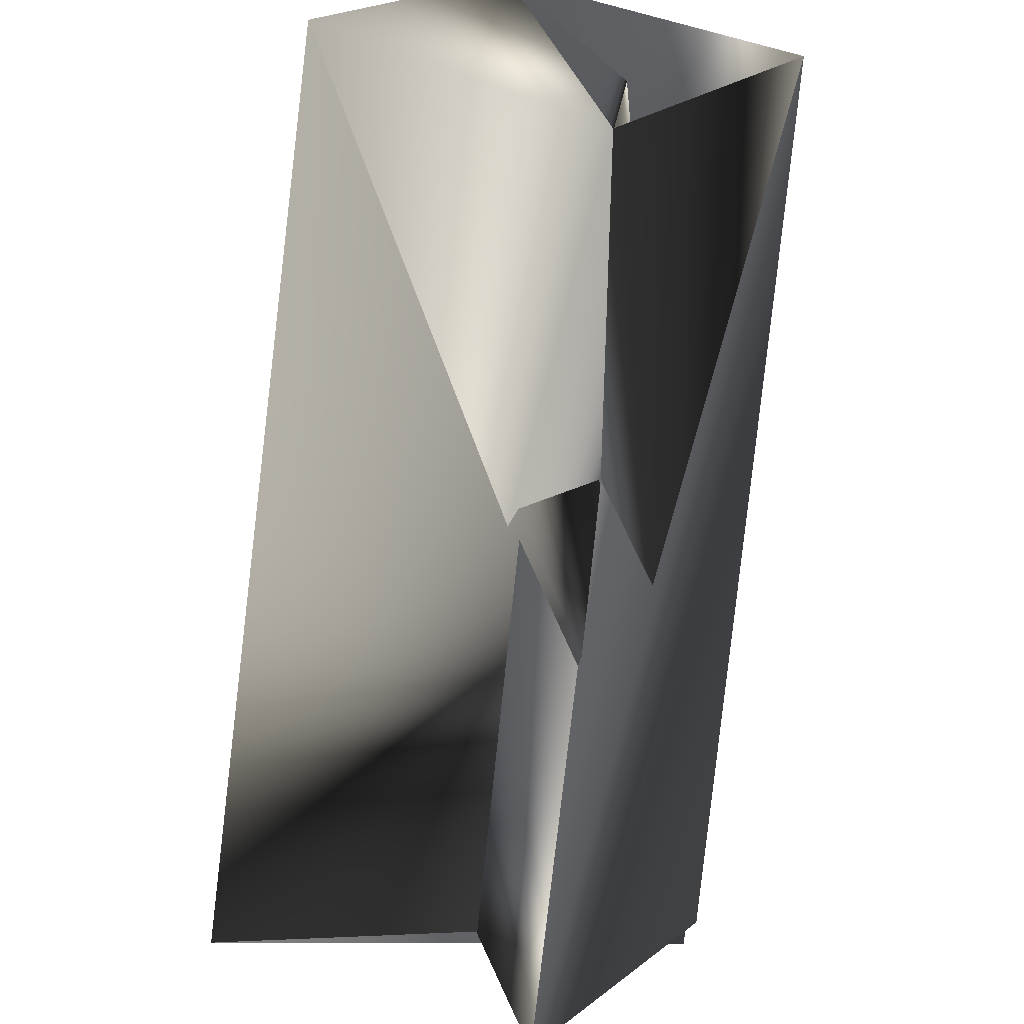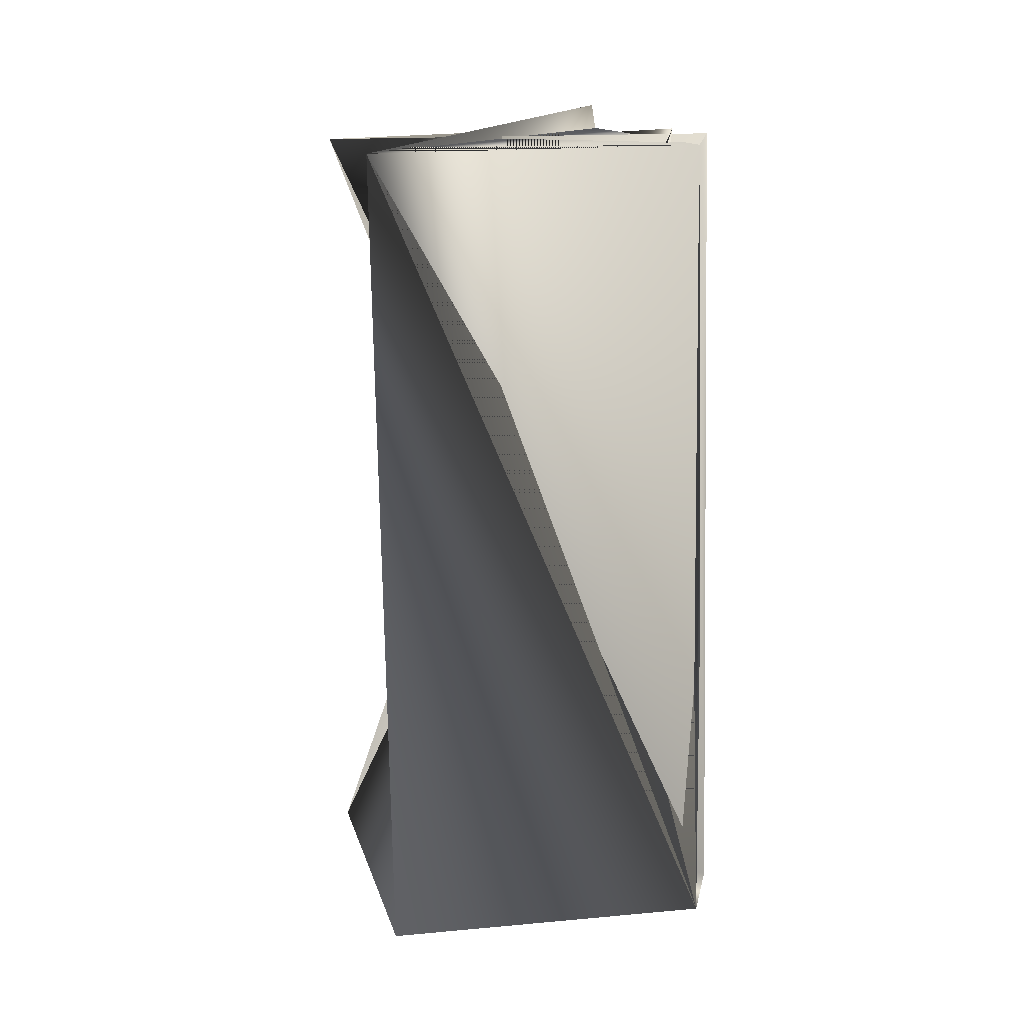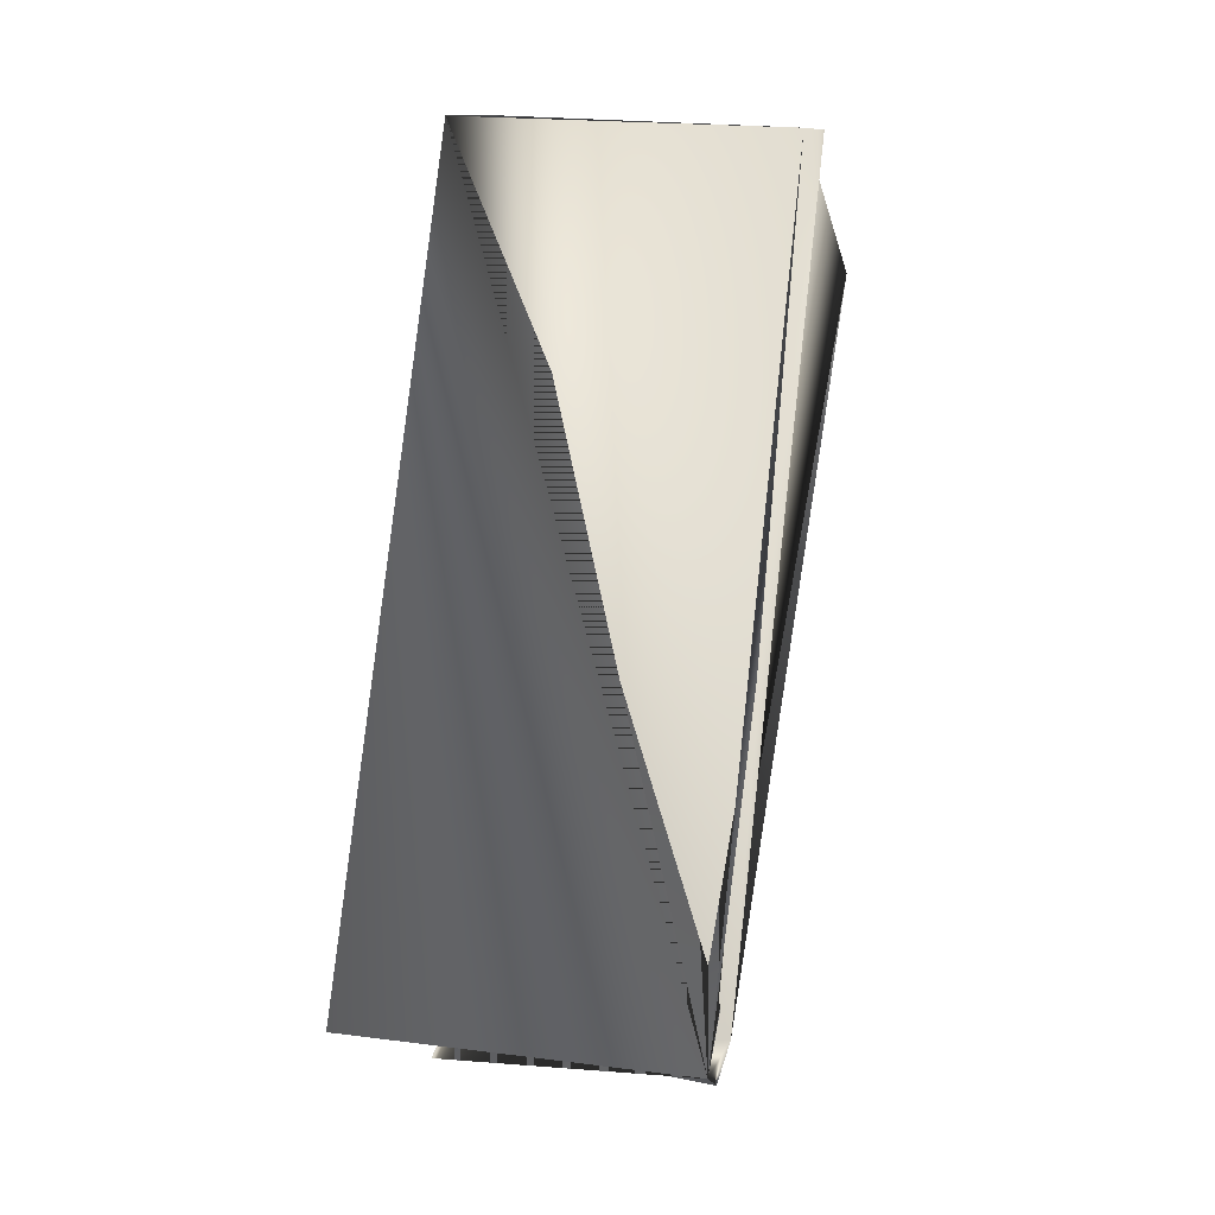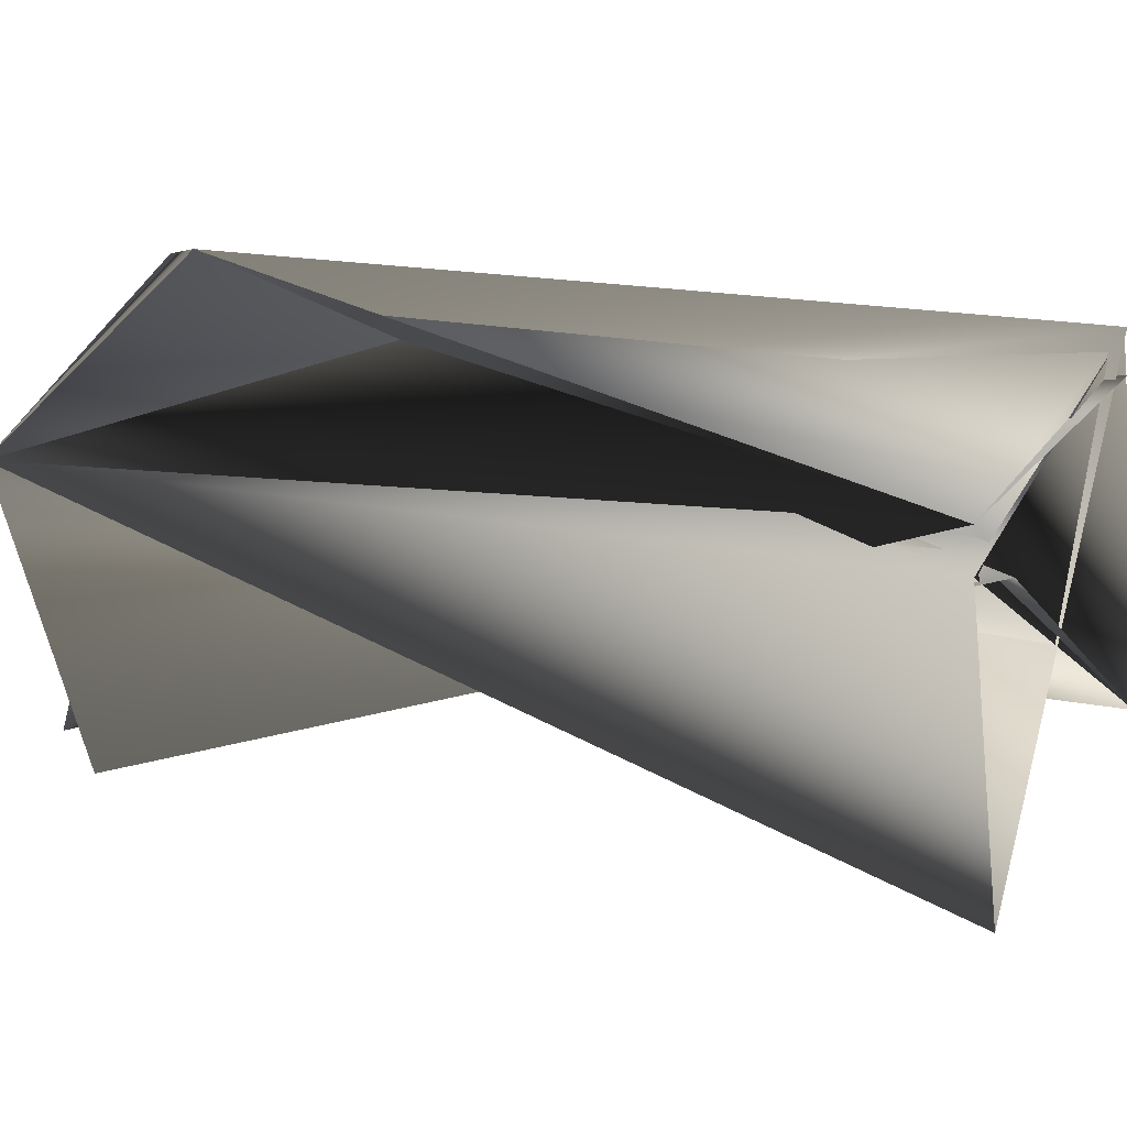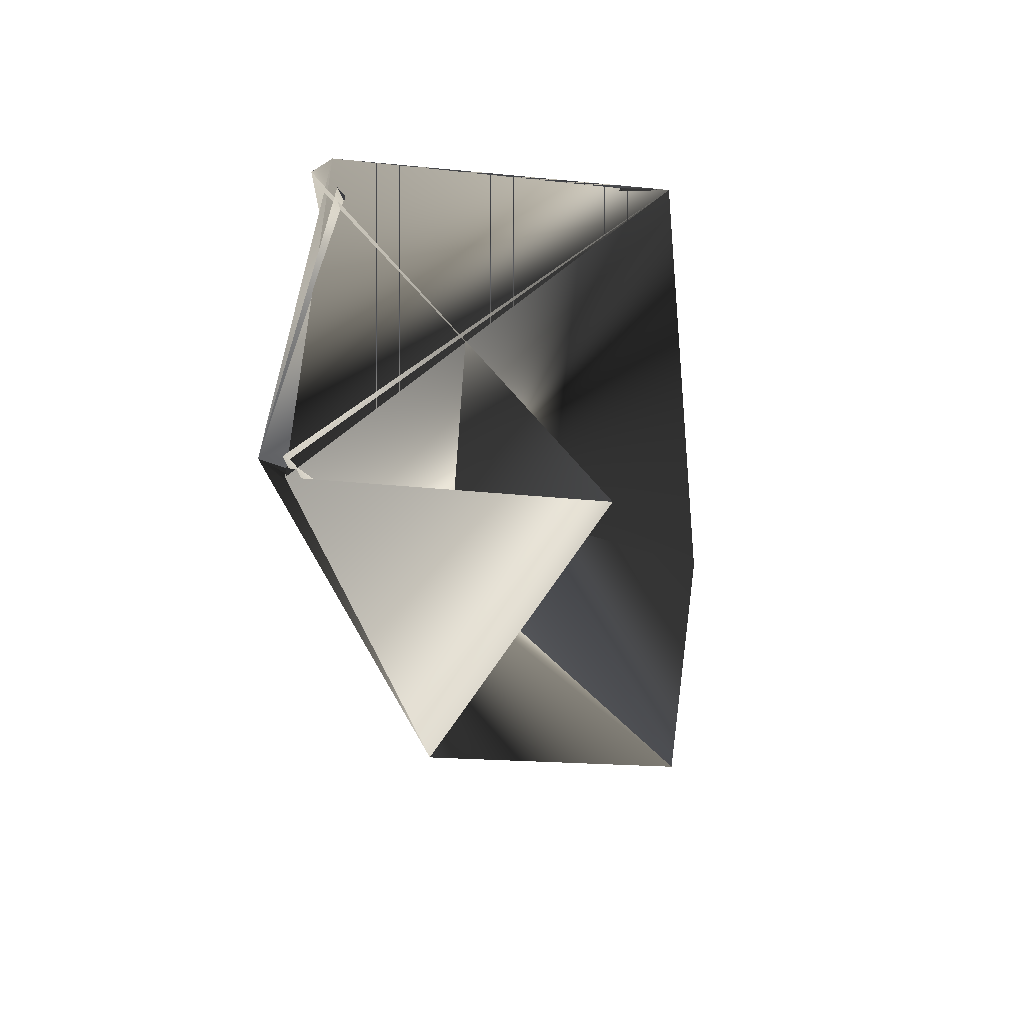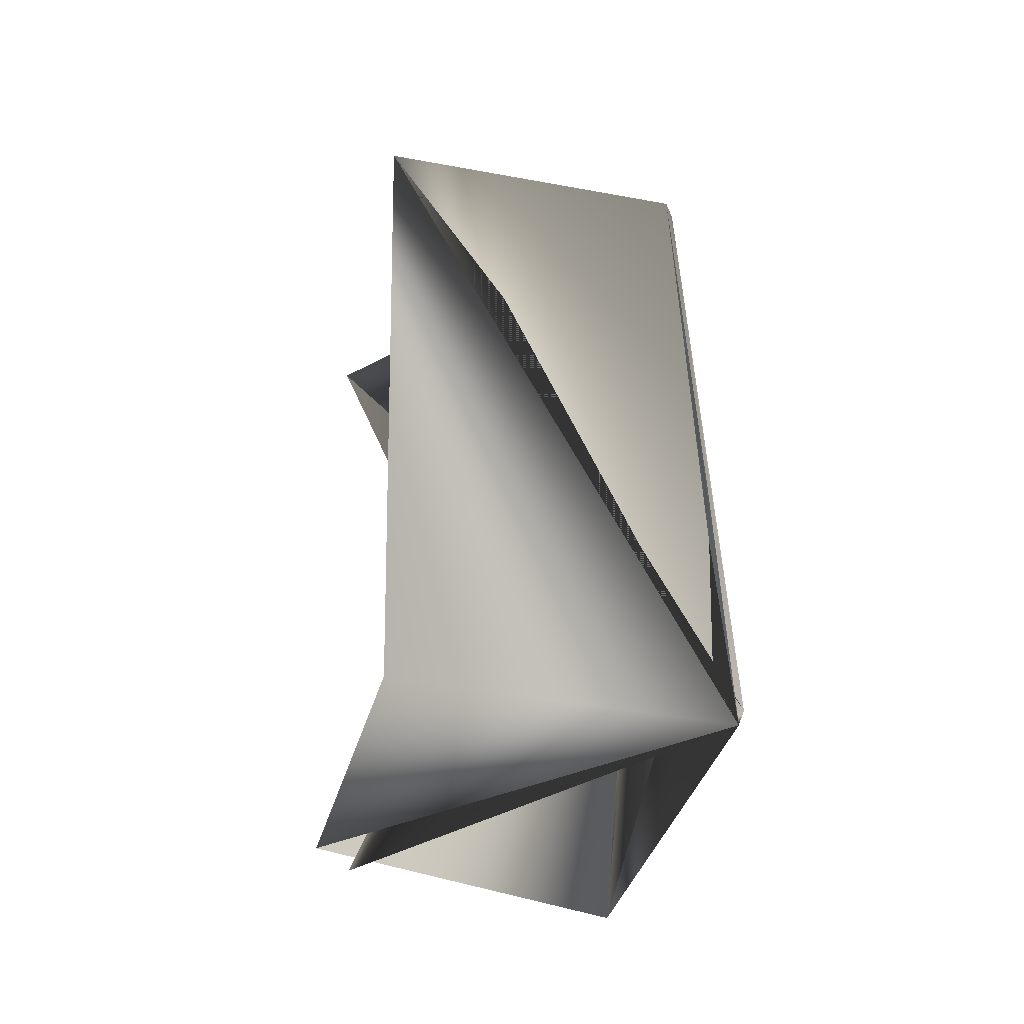
<metadata>
{"format":"obj","ext":"obj","renderer":"f3d","projection":"perspective","resolution":1024,"background":"white","views":[{"elev":-62.7,"azim":-24.2,"up":"+Z"},{"elev":34.1,"azim":-70.9,"up":"+Y"},{"elev":5.6,"azim":-46.5,"up":"+Y"},{"elev":-1.4,"azim":96.4,"up":"+Z"},{"elev":46.2,"azim":132.1,"up":"+Y"},{"elev":-29.1,"azim":-72.6,"up":"+Y"}]}
</metadata>
<code>
v 0.1154 0.4597 0.2903
v 0.197 0.4223 0.2303
v 0.06402 0.4653 0.1993
v 0.1132 0.1816 0.2615
v 0.07309 0.4653 0.2106
v 0.197 0.4223 0.2415
v 0.04069 0.2104 0.3216
v 0.1245 0.4597 0.2903
v 0.04976 0.2189 0.3216
v 0.06179 0.1871 0.1931
v 0.1245 0.4597 0.279
v -0.0107 0.216 0.2306
v 0.06179 0.1957 0.1818
v 0.197 0.4308 0.2303
v 0.1456 0.4279 0.1506
f 1 2 3
f 1 2 4
f 1 4 2
f 1 3 5
f 1 3 2
f 1 5 3
f 1 6 7
f 1 7 8
f 1 3 5
f 1 3 6
f 1 5 3
f 1 9 3
f 1 8 9
f 6 10 7
f 6 3 9
f 6 9 10
f 6 11 12
f 6 4 11
f 6 12 7
f 6 7 4
f 2 3 7
f 2 12 3
f 2 7 12
f 13 14 7
f 13 11 4
f 13 4 14
f 13 12 11
f 13 7 12
f 3 12 7
f 10 7 8
f 10 9 7
f 10 8 7
f 7 15 8
f 15 2 4
f 15 4 8
f 15 7 2
f 14 4 9
f 14 3 7
f 14 9 3
f 2 7 3
f 2 3 9
f 2 9 4
f 4 9 8
f 4 7 9
f 3 12 5
f 3 5 12
f 3 7 5
f 3 5 7

</code>
